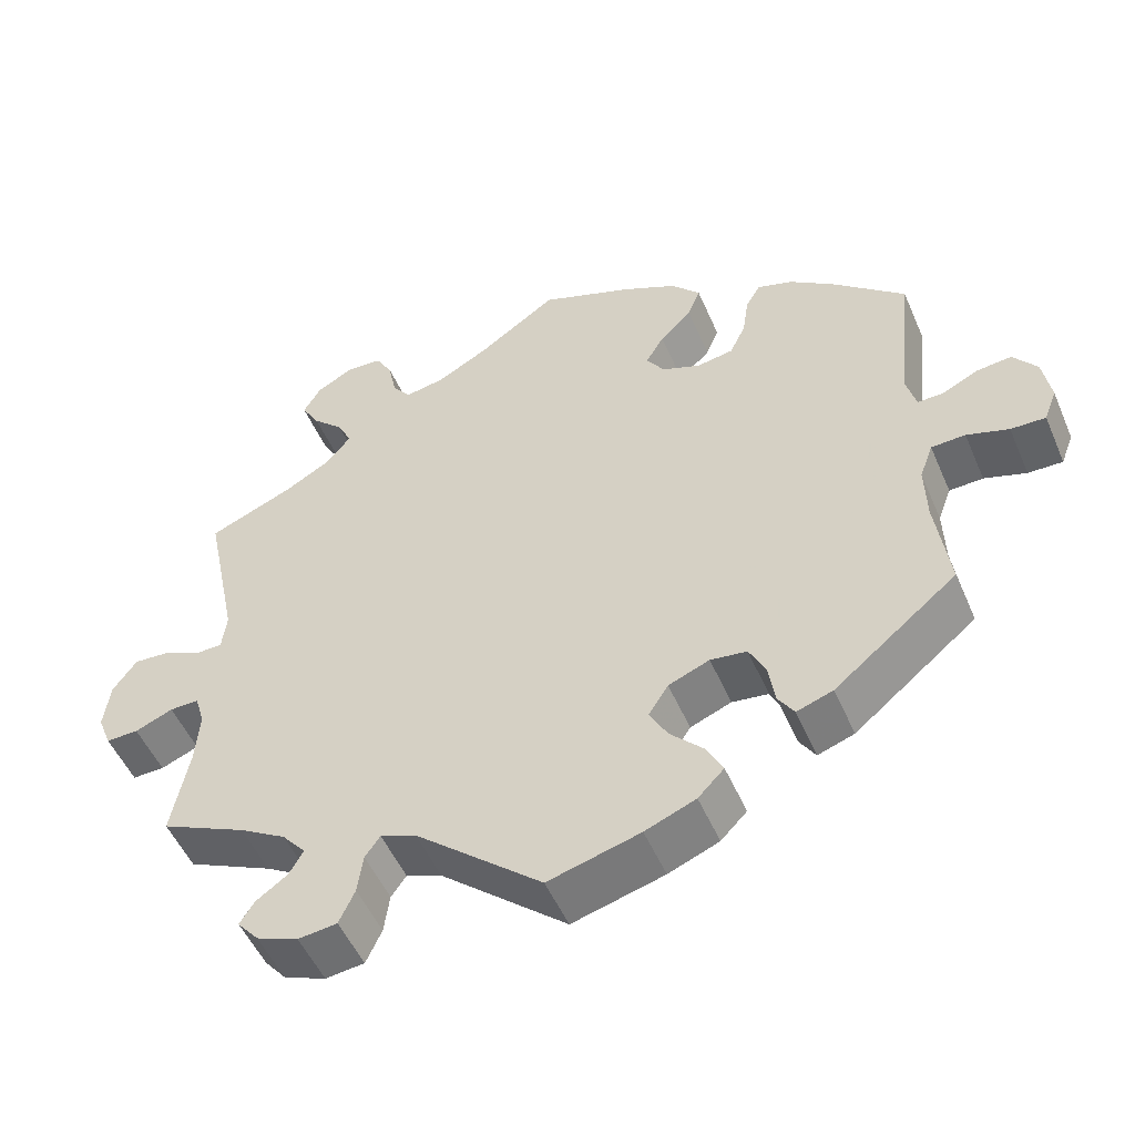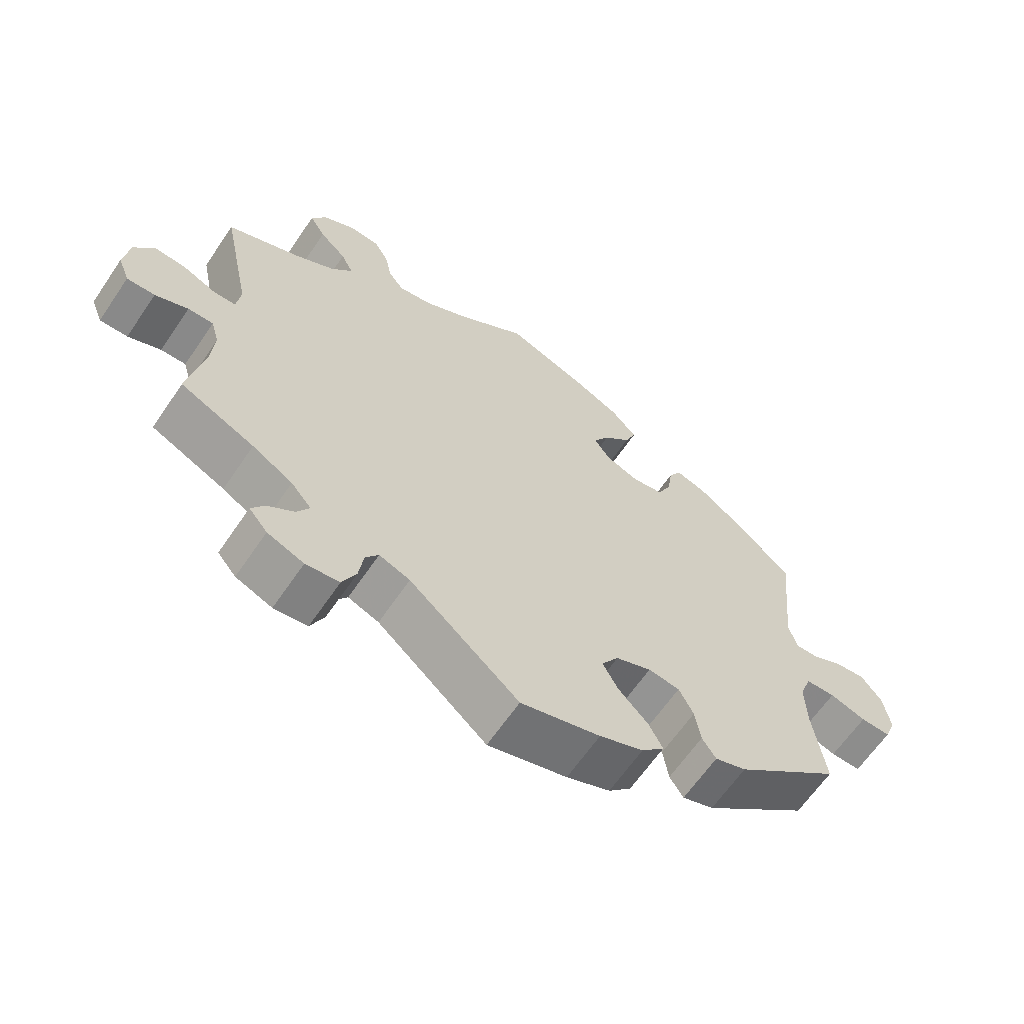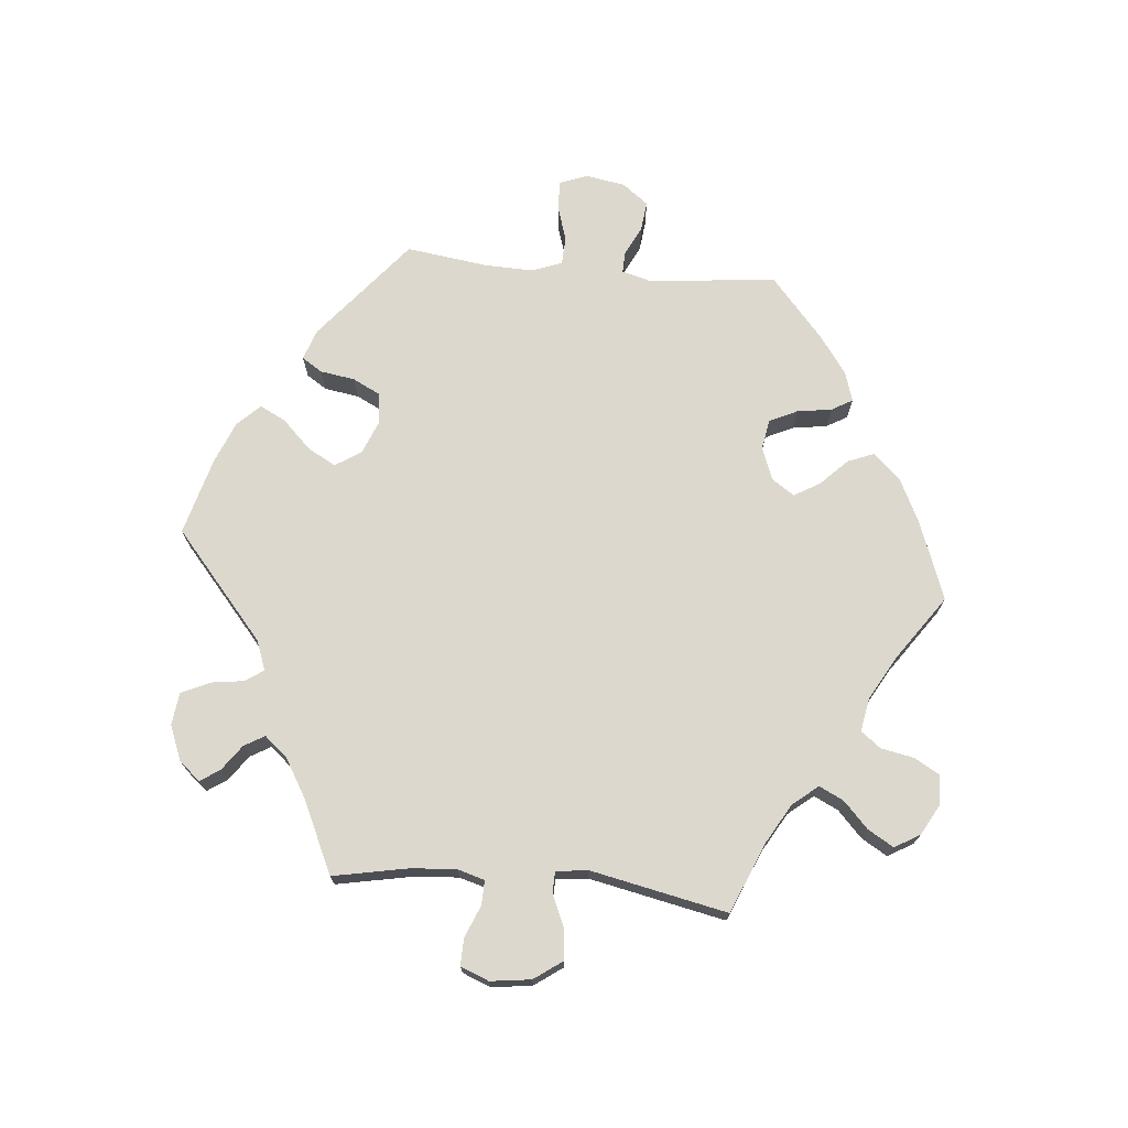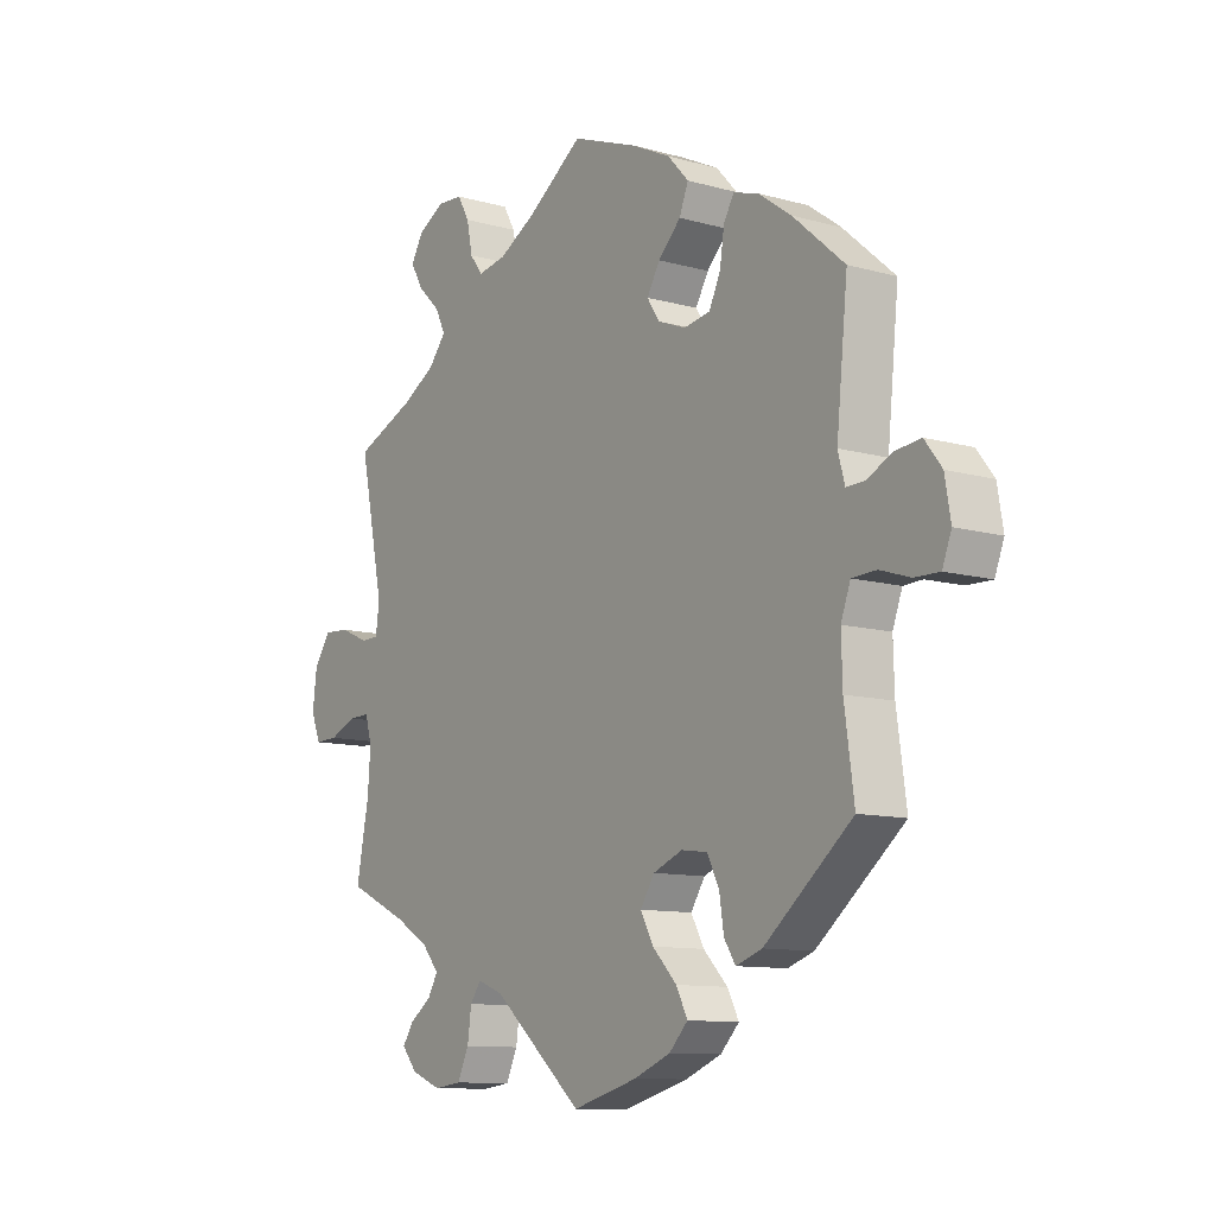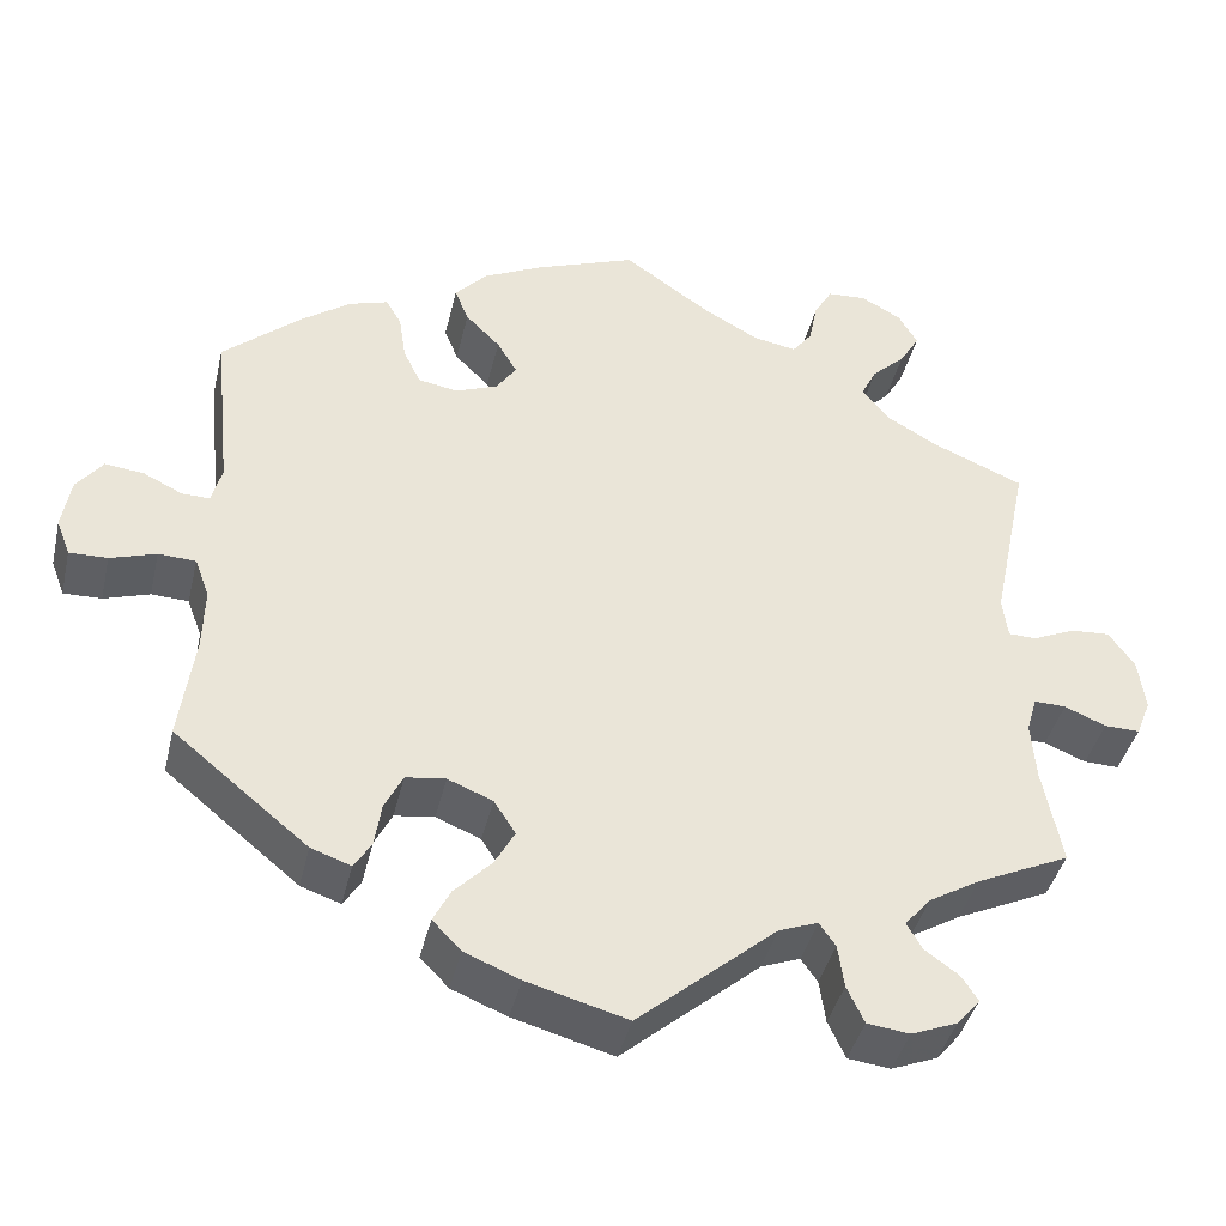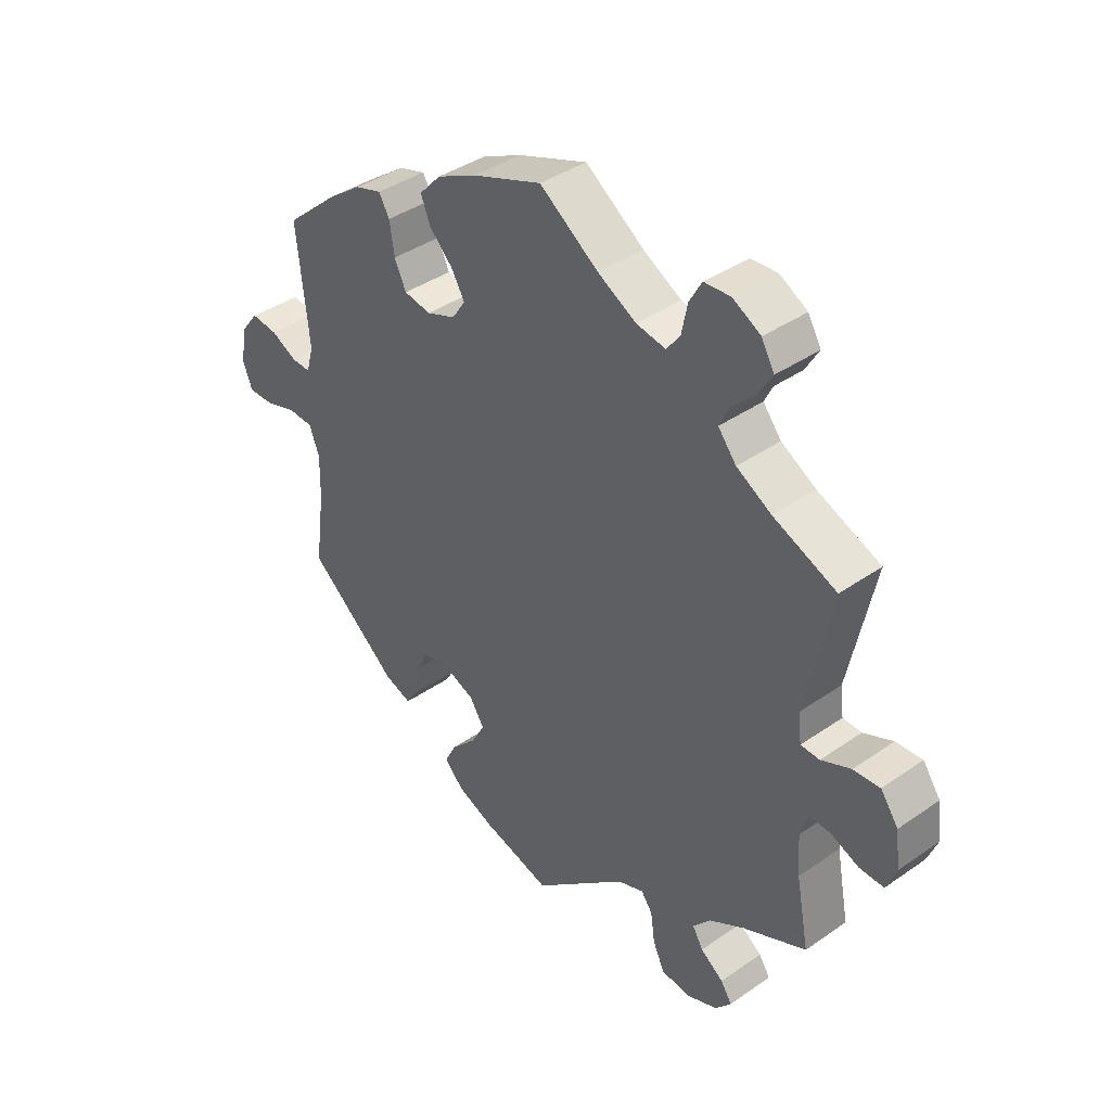
<metadata>
{"format":"obj","ext":"obj","renderer":"f3d","projection":"perspective","resolution":1024,"background":"white","views":[{"elev":-51.4,"azim":23.0,"up":"+Z"},{"elev":-63.9,"azim":-34.2,"up":"+Z"},{"elev":72.1,"azim":-84.7,"up":"+Y"},{"elev":-10.7,"azim":55.0,"up":"+Z"},{"elev":-41.0,"azim":166.9,"up":"+Z"},{"elev":39.6,"azim":-130.8,"up":"+Z"}]}
</metadata>
<code>
v 0.345 0.07 -0.416
v 0.299 0.07 -0.432
v 0.279 0.07 -0.401
v 0.271 0.07 -0.349
v 0.25 0.07 -0.307
v 0.204 0.07 -0.301
v 0.152 0.07 -0.322
v 0.127 0.07 -0.361
v 0.15 0.07 -0.403
v 0.193 0.07 -0.447
v 0.213 0.07 -0.486
v 0.18 0.07 -0.52
v 0.116 0.07 -0.546
v 0 0.07 -0.578
v -0.16 0.07 -0.441
v -0.205 0.07 -0.424
v -0.224 0.07 -0.451
v -0.231 0.07 -0.501
v -0.251 0.07 -0.544
v -0.3 0.07 -0.55
v -0.353 0.07 -0.529
v -0.38 0.07 -0.497
v -0.361 0.07 -0.468
v -0.322 0.07 -0.44
v -0.304 0.07 -0.409
v -0.334 0.07 -0.374
v -0.393 0.07 -0.339
v -0.501 0.07 -0.289
v -0.479 0.07 -0.175
v -0.474 0.07 -0.107
v -0.486 0.07 -0.066
v -0.523 0.07 -0.067
v -0.571 0.07 -0.087
v -0.612 0.07 -0.088
v -0.629 0.07 -0.045
v -0.621 0.07 0.016
v -0.591 0.07 0.058
v -0.546 0.07 0.055
v -0.496 0.07 0.033
v -0.464 0.07 0.034
v -0.458 0.07 0.082
v -0.501 0.07 0.289
v -0.394 0.07 0.334
v -0.335 0.07 0.368
v -0.304 0.07 0.406
v -0.322 0.07 0.443
v -0.361 0.07 0.48
v -0.384 0.07 0.519
v -0.362 0.07 0.557
v -0.315 0.07 0.583
v -0.27 0.07 0.58
v -0.249 0.07 0.543
v -0.239 0.07 0.493
v -0.216 0.07 0.463
v -0.166 0.07 0.472
v -0.101 0.07 0.508
v -0.001 0.07 0.578
v 0.117 0.07 0.534
v 0.185 0.07 0.501
v 0.222 0.07 0.461
v 0.206 0.07 0.421
v 0.166 0.07 0.381
v 0.143 0.07 0.342
v 0.166 0.07 0.308
v 0.215 0.07 0.289
v 0.261 0.07 0.297
v 0.281 0.07 0.339
v 0.289 0.07 0.392
v 0.307 0.07 0.423
v 0.352 0.07 0.409
v 0.409 0.07 0.368
v 0.5 0.07 0.289
v 0.48 0.07 0.095
v 0.492 0.07 0.051
v 0.524 0.07 0.052
v 0.569 0.07 0.074
v 0.614 0.07 0.079
v 0.644 0.07 0.04
v 0.654 0.07 -0.02
v 0.638 0.07 -0.062
v 0.594 0.07 -0.061
v 0.541 0.07 -0.044
v 0.498 0.07 -0.046
v 0.481 0.07 -0.092
v 0.483 0.07 -0.165
v 0.5 0.07 -0.289
v 0.345 0 -0.416
v 0.299 0 -0.432
v 0.279 0 -0.401
v 0.271 0 -0.349
v 0.25 0 -0.307
v 0.204 0 -0.301
v 0.152 0 -0.322
v 0.127 0 -0.361
v 0.15 0 -0.403
v 0.193 0 -0.447
v 0.213 0 -0.486
v 0.18 0 -0.52
v 0.116 0 -0.546
v 0 0 -0.578
v -0.16 0 -0.441
v -0.205 0 -0.424
v -0.224 0 -0.451
v -0.231 0 -0.501
v -0.251 0 -0.544
v -0.3 0 -0.55
v -0.353 0 -0.529
v -0.38 0 -0.497
v -0.361 0 -0.468
v -0.322 0 -0.44
v -0.304 0 -0.409
v -0.334 0 -0.374
v -0.393 0 -0.339
v -0.501 0 -0.289
v -0.479 0 -0.175
v -0.474 0 -0.107
v -0.486 0 -0.066
v -0.523 0 -0.067
v -0.571 0 -0.087
v -0.612 0 -0.088
v -0.629 0 -0.045
v -0.621 0 0.016
v -0.591 0 0.058
v -0.546 0 0.055
v -0.496 0 0.033
v -0.464 0 0.034
v -0.458 0 0.082
v -0.501 0 0.289
v -0.394 0 0.334
v -0.335 0 0.368
v -0.304 0 0.406
v -0.322 0 0.443
v -0.361 0 0.48
v -0.384 0 0.519
v -0.362 0 0.557
v -0.315 0 0.583
v -0.27 0 0.58
v -0.249 0 0.543
v -0.239 0 0.493
v -0.216 0 0.463
v -0.166 0 0.472
v -0.101 0 0.508
v -0.001 0 0.578
v 0.117 0 0.534
v 0.185 0 0.501
v 0.222 0 0.461
v 0.206 0 0.421
v 0.166 0 0.381
v 0.143 0 0.342
v 0.166 0 0.308
v 0.215 0 0.289
v 0.261 0 0.297
v 0.281 0 0.339
v 0.289 0 0.392
v 0.307 0 0.423
v 0.352 0 0.409
v 0.409 0 0.368
v 0.5 0 0.289
v 0.48 0 0.095
v 0.492 0 0.051
v 0.524 0 0.052
v 0.569 0 0.074
v 0.614 0 0.079
v 0.644 0 0.04
v 0.654 0 -0.02
v 0.638 0 -0.062
v 0.594 0 -0.061
v 0.541 0 -0.044
v 0.498 0 -0.046
v 0.481 0 -0.092
v 0.483 0 -0.165
v 0.5 0 -0.289
f 85 86 1 2
f 84 85 2 3
f 83 84 3 4
f 79 80 81 82
f 79 82 83
f 78 79 83
f 75 76 77 78
f 74 75 78 83
f 73 74 83 4
f 67 68 69 70
f 66 67 70 71
f 59 60 61 62
f 59 62 63
f 56 57 58 59
f 55 56 59 63
f 54 55 63 64
f 50 51 52 53
f 50 53 54
f 49 50 54
f 46 47 48 49
f 45 46 49 54
f 44 45 54 64
f 41 42 43
f 40 41 43 44
f 36 37 38 39
f 36 39 40
f 35 36 40
f 32 33 34 35
f 31 32 35 40
f 30 31 40 44
f 27 28 29
f 26 27 29 30
f 25 26 30 44
f 21 22 23 24
f 21 24 25
f 20 21 25
f 17 18 19 20
f 16 17 20 25
f 12 13 14 15
f 12 15 16
f 9 10 11 12
f 8 9 12 16
f 7 8 16 25
f 72 73 4 5
f 66 71 72 5
f 65 66 5 6
f 25 44 64 65
f 6 7 25 65
f 88 87 172 171
f 89 88 171 170
f 90 89 170 169
f 168 167 166 165
f 169 168 165
f 169 165 164
f 164 163 162 161
f 169 164 161 160
f 90 169 160 159
f 156 155 154 153
f 157 156 153 152
f 148 147 146 145
f 149 148 145
f 145 144 143 142
f 149 145 142 141
f 150 149 141 140
f 139 138 137 136
f 140 139 136
f 140 136 135
f 135 134 133 132
f 140 135 132 131
f 150 140 131 130
f 129 128 127
f 130 129 127 126
f 125 124 123 122
f 126 125 122
f 126 122 121
f 121 120 119 118
f 126 121 118 117
f 130 126 117 116
f 115 114 113
f 116 115 113 112
f 130 116 112 111
f 110 109 108 107
f 111 110 107
f 111 107 106
f 106 105 104 103
f 111 106 103 102
f 101 100 99 98
f 102 101 98
f 98 97 96 95
f 102 98 95 94
f 111 102 94 93
f 91 90 159 158
f 91 158 157 152
f 92 91 152 151
f 151 150 130 111
f 151 111 93 92
f 1 87 88 2
f 2 88 89 3
f 3 89 90 4
f 4 90 91 5
f 5 91 92 6
f 6 92 93 7
f 7 93 94 8
f 8 94 95 9
f 9 95 96 10
f 10 96 97 11
f 11 97 98 12
f 12 98 99 13
f 13 99 100 14
f 14 100 101 15
f 15 101 102 16
f 16 102 103 17
f 17 103 104 18
f 18 104 105 19
f 19 105 106 20
f 20 106 107 21
f 21 107 108 22
f 22 108 109 23
f 23 109 110 24
f 24 110 111 25
f 25 111 112 26
f 26 112 113 27
f 27 113 114 28
f 28 114 115 29
f 29 115 116 30
f 30 116 117 31
f 31 117 118 32
f 32 118 119 33
f 33 119 120 34
f 34 120 121 35
f 35 121 122 36
f 36 122 123 37
f 37 123 124 38
f 38 124 125 39
f 39 125 126 40
f 40 126 127 41
f 41 127 128 42
f 42 128 129 43
f 43 129 130 44
f 44 130 131 45
f 45 131 132 46
f 46 132 133 47
f 47 133 134 48
f 48 134 135 49
f 49 135 136 50
f 50 136 137 51
f 51 137 138 52
f 52 138 139 53
f 53 139 140 54
f 54 140 141 55
f 55 141 142 56
f 56 142 143 57
f 57 143 144 58
f 58 144 145 59
f 59 145 146 60
f 60 146 147 61
f 61 147 148 62
f 62 148 149 63
f 63 149 150 64
f 64 150 151 65
f 65 151 152 66
f 66 152 153 67
f 67 153 154 68
f 68 154 155 69
f 69 155 156 70
f 70 156 157 71
f 71 157 158 72
f 72 158 159 73
f 73 159 160 74
f 74 160 161 75
f 75 161 162 76
f 76 162 163 77
f 77 163 164 78
f 78 164 165 79
f 79 165 166 80
f 80 166 167 81
f 81 167 168 82
f 82 168 169 83
f 83 169 170 84
f 84 170 171 85
f 85 171 172 86
f 86 172 87 1

</code>
